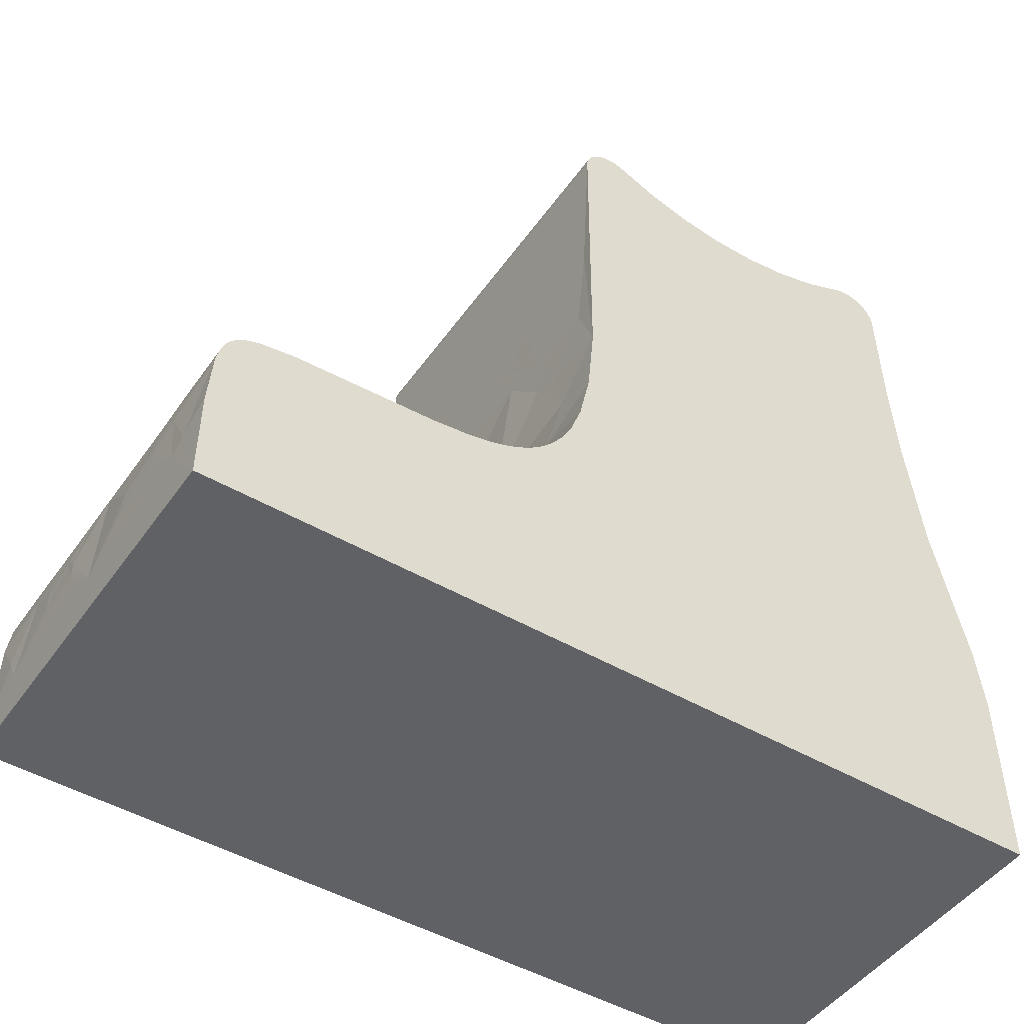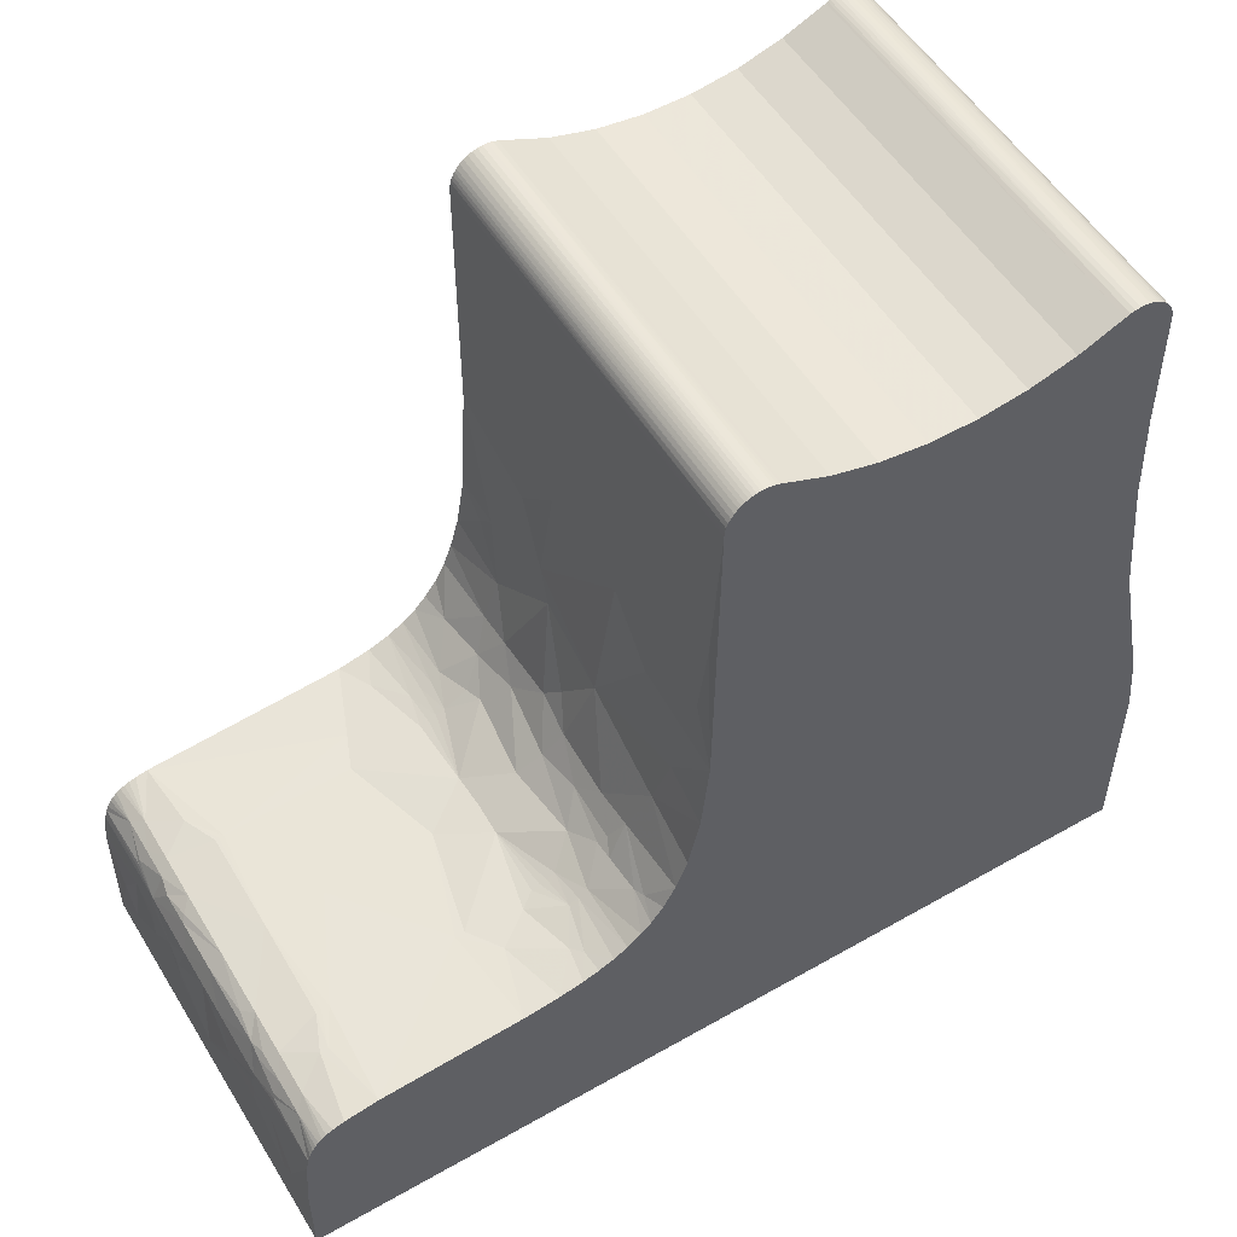
<metadata>
{"format":"obj","ext":"obj","renderer":"f3d","projection":"perspective","resolution":1024,"background":"white","views":[{"elev":-47.4,"azim":-123.4,"up":"+Z"},{"elev":54.1,"azim":-121.2,"up":"+Z"}]}
</metadata>
<code>
v 0.03 -0.03005 -0.04722
v -0.03 -0.03003 -0.0468
v -0.03 -0.03005 -0.04722
v 0.03 -0.02999 -0.04652
v -0.03 -0.02997 -0.04639
v 0.03 -0.02984 -0.04584
v -0.03 -0.02968 -0.04538
v -0.03 -0.02985 -0.04588
v 0.03 -0.02959 -0.04518
v -0.03 -0.02946 -0.04491
v 0.03 -0.02925 -0.04457
v -0.03 -0.02918 -0.04446
v 0.03 -0.02883 -0.04401
v -0.03 -0.02851 -0.04366
v -0.03 -0.02887 -0.04405
v 0.03 -0.02834 -0.04351
v -0.03 -0.02811 -0.04332
v 0.03 -0.02778 -0.04309
v -0.03 -0.02768 -0.04302
v 0.03 -0.02717 -0.04275
v -0.03 -0.02677 -0.04258
v -0.03 -0.02722 -0.04277
v 0.03 -0.02652 -0.04249
v -0.03 -0.0261 -0.04239
v 0.03 -0.02583 -0.04234
v -0.03 -0.02541 -0.04229
v 0.03 -0.02535 -0.04228
v 0.03 -0.02483 -0.04228
v -0.03 -0.02471 -0.04229
v 0.03 -0.0243 -0.04233
v -0.03 -0.02402 -0.04238
v 0.03 -0.02379 -0.04244
v -0.03 -0.02335 -0.04257
v 0.03 -0.02329 -0.0426
v 0.03 -0.02299 -0.04272
v -0.03 -0.02271 -0.04286
v 0.03 -0.02271 -0.04286
v -0.03 -0.01655 -0.04559
v -0.03 -0.03051 -0.06534
v -0.03 -0.01007 -0.04744
v -0.03 -0.003395 -0.04838
v -0.03 -0.03133 -0.07944
v -0.03 0.003344 -0.04838
v -0.03 0.02347 -0.04254
v -0.03 0.02266 -0.04288
v -0.03 0.02306 -0.04269
v -0.03 0.02606 -0.04242
v -0.03 0.02502 -0.0423
v -0.03 0.02555 -0.04233
v -0.03 0.0245 -0.04233
v -0.03 0.02657 -0.04255
v -0.03 0.02398 -0.04241
v -0.03 0.02706 -0.04274
v -0.03 0.02883 -0.04408
v -0.03 0.02796 -0.04327
v -0.03 0.02834 -0.04358
v -0.03 0.02752 -0.04298
v -0.03 0.02924 -0.04465
v -0.03 0.02956 -0.04526
v -0.03 0.0298 -0.04592
v -0.03 0.03 -0.0473
v -0.03 0.02995 -0.0466
v -0.03 0.0165 -0.04561
v -0.03 0.03033 -0.09297
v -0.03 -0.0337 -0.0994
v -0.03 0.01002 -0.04745
v -0.03 0.0314 -0.1043
v -0.03 0.03305 -0.112
v -0.03 -0.03855 -0.122
v -0.03 0.03473 -0.1166
v -0.03 -0.03968 -0.1317
v -0.03 0.03652 -0.1199
v -0.03 -0.04 -0.16
v -0.03 0.03829 -0.1223
v -0.03 0.03979 -0.1239
v -0.03 0.0418 -0.1254
v -0.03 0.04385 -0.1266
v -0.03 0.04607 -0.1276
v -0.03 0.04845 -0.1283
v -0.03 0.08764 -0.1339
v -0.03 0.08599 -0.1324
v -0.03 0.08665 -0.1329
v -0.03 0.08715 -0.1333
v -0.03 0.08809 -0.1346
v -0.03 0.085 -0.1319
v -0.03 0.08857 -0.1356
v -0.03 0.08893 -0.1367
v -0.03 0.08332 -0.1314
v -0.03 0.08932 -0.1386
v -0.03 0.07834 -0.1307
v -0.03 0.08991 -0.1465
v -0.03 0.05729 -0.1296
v -0.03 0.09 -0.16
v -0.03 0.05183 -0.129
v 0.03 -0.01655 -0.04559
v 0.03 -0.01007 -0.04744
v 0.03 -0.003395 -0.04838
v 0.03 0.003344 -0.04838
v 0.03 0.01002 -0.04745
v 0.03 0.0165 -0.04561
v 0.03 0.02266 -0.04288
v 0.03 0.0233 -0.0426
v 0.03 0.02398 -0.04241
v 0.03 0.02467 -0.04231
v 0.03 0.02537 -0.04231
v 0.03 0.02606 -0.04242
v 0.03 0.02674 -0.04261
v 0.03 0.02737 -0.0429
v 0.03 0.02797 -0.04328
v 0.03 0.0285 -0.04373
v 0.03 0.02896 -0.04425
v 0.03 0.02924 -0.04466
v 0.03 0.0295 -0.04512
v 0.03 0.0297 -0.0456
v 0.03 0.02985 -0.0461
v 0.03 0.02995 -0.04662
v 0.03 0.02999 -0.04696
v 0.03 0.03 -0.0473
v 0.03 -0.04 -0.16
v 0.03 0.09 -0.16
v 0 -0.03022 -0.05684
v -0.015 -0.03069 -0.06921
v 0.015 -0.03064 -0.06833
v 0.03 -0.03122 -0.07797
v 0.015 -0.03737 -0.1163
v 0.03 -0.03903 -0.125
v 0.03 -0.03614 -0.1112
v 0 -0.03495 -0.1059
v -0.015 -0.03699 -0.1147
v 0.015 -0.03984 -0.1353
v 0.03 -0.03994 -0.139
v 0.015 -0.04 -0.1526
v -0.015 -0.04 -0.1526
v 0 -0.04 -0.1472
v -0.0225 -0.03203 -0.08706
v -0.0075 -0.0314 -0.08025
v -0.0225 -0.03543 -0.1081
v 0.0075 -0.03137 -0.07989
v 0 -0.03226 -0.08918
v 0.0225 -0.03182 -0.085
v 0.03 -0.0333 -0.09692
v 0 -0.03898 -0.1246
v -0.0225 -0.03996 -0.1409
v 0.015 -0.03908 -0.1254
v 0.0225 -0.03999 -0.145
v -0.01125 -0.03346 -0.09793
v 0.01125 -0.03334 -0.09719
v -0.02625 -0.04 -0.1485
v 0.02625 -0.04 -0.1511
v 0.02063 -0.03477 -0.1051
v 0 0.08999 -0.1524
v -0.02 0.08948 -0.1397
v -0.02 0.08963 -0.1411
v -0.02 0.08932 -0.1386
v -0.02 0.08914 -0.1376
v -0.015 0.08974 -0.1426
v -0.015 0.08983 -0.1441
v -0.015 0.08967 -0.1416
v -0.02 0.08896 -0.1368
v -0.015 0.08958 -0.1405
v -0.02 0.08877 -0.1362
v -0.015 0.08949 -0.1397
v -0.015 0.08939 -0.139
v -0.015 0.08929 -0.1384
v -0.015 0.08917 -0.1377
v -0.02 0.08149 -0.131
v -0.02 0.08032 -0.1309
v -0.015 0.0794 -0.1308
v -0.015 0.07863 -0.1307
v -0.015 0.07746 -0.1306
v 0.02 0.08952 -0.14
v 0.015 0.08989 -0.146
v 0.015 0.08977 -0.143
v 0.015 0.08969 -0.1418
v 0.015 0.08962 -0.1409
v 0.015 0.08952 -0.14
v 0.015 0.08942 -0.1392
v 0.02 0.08938 -0.1389
v 0.03 0.08905 -0.1372
v 0.03 0.08964 -0.1412
v 0.015 0.08931 -0.1385
v 0.02 0.08921 -0.1379
v 0.015 0.08918 -0.1378
v 0.02 0.08902 -0.1371
v 0.015 0.08905 -0.1372
v 0.02 0.08882 -0.1363
v 0.03 0.08865 -0.1358
v 0.02 0.08858 -0.1356
v 0.02 0.08831 -0.135
v -0.015 0.05896 -0.1297
v 0 0.07033 -0.1302
v -0.02 0.05437 -0.1294
v -0.015 0.05754 -0.1297
v 0.02 0.08104 -0.131
v 0.015 0.07891 -0.1307
v 0.015 0.07837 -0.1307
v 0.015 0.07763 -0.1306
v 0.03 0.08182 -0.1311
v 0 0.05397 -0.1293
v 0.015 0.05834 -0.1297
v 0.02 0.05623 -0.1295
v 0.03 0.05217 -0.1291
v -0.015 0.03008 -0.08418
v -0.015 0.03023 -0.09071
v -0.02 0.03026 -0.09148
v 0.015 0.03 -0.06097
v 0 0.03001 -0.07107
v -0.015 0.03 -0.06097
v -0.025 0.08995 -0.1486
v -0.0225 0.08998 -0.1508
v -0.025 0.08746 -0.1337
v -0.02 0.08855 -0.1356
v -0.0075 0.08992 -0.1469
v -0.0075 0.0899 -0.1462
v -0.0075 0.08988 -0.1455
v -0.0075 0.08986 -0.145
v -0.0075 0.08984 -0.1444
v -0.0075 0.08982 -0.144
v -0.0075 0.08979 -0.1434
v -0.02333 0.08589 -0.1324
v -0.015 0.08811 -0.1346
v -0.02 0.08584 -0.1323
v -0.0125 0.08786 -0.1342
v -0.015 0.08737 -0.1336
v -0.01 0.08577 -0.1323
v -0.01667 0.08581 -0.1323
v -0.005 0.08912 -0.1375
v -0.0075 0.08782 -0.1341
v -0.008333 0.08722 -0.1334
v 0 0.08565 -0.1322
v 0.0075 0.08989 -0.1458
v 0.0075 0.08991 -0.1464
v 0 0.0891 -0.1374
v 0.0075 0.08987 -0.1451
v 0.0075 0.08985 -0.1446
v 0.0075 0.08982 -0.144
v 0.0075 0.08979 -0.1435
v 0.0075 0.08977 -0.143
v 0.005 0.08908 -0.1373
v 0.01 0.08962 -0.141
v 0.0225 0.08999 -0.1521
v 0.0075 0.08771 -0.134
v 0.008333 0.08709 -0.1333
v 0.01 0.08556 -0.1322
v 0.025 0.08994 -0.1478
v 0.0125 0.08768 -0.1339
v 0.015 0.08713 -0.1333
v 0 0.07913 -0.1307
v 0.01667 0.0855 -0.1322
v 0.02 0.08547 -0.1321
v 0.025 0.08706 -0.1332
v 0.03 0.0883 -0.135
v 0.03 0.08779 -0.1341
v 0.03 0.08731 -0.1335
v 0.03 0.08673 -0.1329
v 0.03 0.08605 -0.1325
v 0.02333 0.08544 -0.1321
v 0.03 0.08538 -0.1321
v 0.03 0.08465 -0.1318
v 0.03 0.08359 -0.1315
v -0.025 0.04758 -0.1281
v -0.02667 0.04629 -0.1276
v -0.01667 0.04962 -0.1286
v -0.02 0.04462 -0.127
v -0.015 0.0474 -0.128
v -0.02 0.04321 -0.1263
v -0.015 0.04614 -0.1276
v -0.015 0.04513 -0.1272
v -0.02 0.04181 -0.1254
v -0.015 0.04383 -0.1266
v 0.015 0.04742 -0.128
v -0.0225 0.03103 -0.1015
v 0.025 0.04985 -0.1286
v 0.03 0.04738 -0.128
v 0.02 0.04632 -0.1277
v 0.03 0.04423 -0.1268
v 0.015 0.04616 -0.1276
v 0.015 0.04496 -0.1271
v 0.02 0.04464 -0.127
v 0.015 0.04365 -0.1265
v 0.02 0.04312 -0.1262
v 0.03 0.04183 -0.1255
v 0.02 0.04161 -0.1253
v 0.03 0.03983 -0.1239
v -0.005 0.03163 -0.1057
v -0.0075 0.03006 -0.08271
v 0.01 0.03067 -0.098
v 0.0075 0.03114 -0.1024
v -0.0075 0.03003 -0.07846
v 0.025 0.03137 -0.104
v 0.03 0.031 -0.1012
v 0.03 0.03224 -0.1088
v 0.0225 0.03104 -0.1016
v 0.03 0.03008 -0.08436
v 0.015 0.03018 -0.08908
v 0.0075 0.03005 -0.08164
v 0.015 0.03003 -0.07858
v 0.0225 0.03002 -0.07509
v -0.02 0.0874 -0.1336
v 0 0.08776 -0.1341
v 0.02 0.08709 -0.1333
v -0.02667 0.03735 -0.1212
v -0.025 0.03779 -0.1217
v -0.005 0.04705 -0.1279
v 0 0.04687 -0.1278
v 0 0.04094 -0.1248
v -0.01833 0.03503 -0.1173
v 0.005 0.04705 -0.1279
v -0.0025 0.03492 -0.117
v -0.0125 0.03519 -0.1176
v -0.008333 0.03682 -0.1204
v 0.0008333 0.03323 -0.1126
v 0.00375 0.03434 -0.1157
v -0.02625 0.03008 -0.08413
v -0.0225 0.03001 -0.07091
v 0.01375 0.03453 -0.1161
v 0.009167 0.03629 -0.1196
v 0.025 0.03774 -0.1217
v 0.03 0.03805 -0.122
v 0.03 0.03628 -0.1196
v 0.03 0.03478 -0.1167
v 0.01917 0.03461 -0.1163
v 0.03 0.03353 -0.1135
v -0.02625 0.03 -0.06087
v 0.01875 0.03251 -0.1099
v -0.01125 0.03001 -0.07099
v 0.01125 0.03001 -0.07315
v 0.02625 0.03 -0.06379
v -0.01917 0.038 -0.122
v -0.01625 0.0381 -0.1221
v -0.01167 0.03998 -0.124
v -0.01694 0.03698 -0.1206
v -0.02042 0.03249 -0.1099
v -0.00125 0.03757 -0.1214
v 0.01208 0.03957 -0.1237
v 0.01472 0.04022 -0.1242
v -0.02813 0.03001 -0.07087
v 0.01694 0.03708 -0.1208
f 1 2 3
f 4 5 2
f 4 2 1
f 6 7 8
f 6 8 5
f 6 5 4
f 9 10 7
f 9 7 6
f 11 12 10
f 11 10 9
f 13 14 15
f 13 15 12
f 13 12 11
f 16 17 14
f 16 14 13
f 18 19 17
f 18 17 16
f 20 21 22
f 20 22 19
f 20 19 18
f 23 24 21
f 23 21 20
f 25 26 24
f 25 24 23
f 27 26 25
f 28 26 27
f 28 29 26
f 30 31 29
f 30 29 28
f 32 33 31
f 32 31 30
f 34 33 32
f 35 36 33
f 35 33 34
f 37 36 35
f 10 12 15
f 7 15 14
f 7 10 15
f 8 14 17
f 8 7 14
f 24 22 21
f 24 19 22
f 26 19 24
f 3 2 5
f 29 19 26
f 29 17 19
f 31 3 5
f 31 5 8
f 31 17 29
f 31 8 17
f 36 3 31
f 36 31 33
f 38 3 36
f 39 3 38
f 40 39 38
f 41 39 40
f 42 39 41
f 43 42 41
f 44 45 46
f 47 48 49
f 47 50 48
f 51 52 50
f 51 50 47
f 53 52 51
f 54 55 56
f 54 57 55
f 58 57 54
f 59 53 57
f 59 57 58
f 60 45 44
f 60 53 59
f 60 44 52
f 60 52 53
f 61 60 62
f 61 63 45
f 61 45 60
f 64 65 42
f 64 42 43
f 64 43 66
f 64 66 63
f 64 63 61
f 67 65 64
f 68 69 65
f 68 65 67
f 70 71 69
f 70 69 68
f 72 73 71
f 72 71 70
f 74 73 72
f 75 73 74
f 76 73 75
f 77 73 76
f 78 73 77
f 79 73 78
f 80 81 82
f 80 82 83
f 84 81 80
f 84 85 81
f 86 85 84
f 87 85 86
f 87 88 85
f 89 90 88
f 89 88 87
f 91 92 90
f 91 90 89
f 93 79 94
f 93 94 92
f 93 92 91
f 93 73 79
f 95 38 36
f 95 36 37
f 96 40 38
f 96 38 95
f 97 41 40
f 97 40 96
f 98 43 41
f 98 41 97
f 99 66 43
f 99 43 98
f 100 63 66
f 100 66 99
f 101 45 63
f 101 63 100
f 101 46 45
f 102 44 46
f 102 46 101
f 103 50 52
f 103 52 44
f 103 44 102
f 104 48 50
f 104 50 103
f 105 49 48
f 105 48 104
f 106 51 47
f 106 47 49
f 106 49 105
f 107 53 51
f 107 51 106
f 108 57 53
f 108 53 107
f 109 56 55
f 109 55 57
f 109 57 108
f 110 54 56
f 110 56 109
f 111 58 54
f 111 54 110
f 112 58 111
f 113 58 112
f 113 59 58
f 114 60 59
f 114 59 113
f 115 62 60
f 115 60 114
f 116 62 115
f 117 61 62
f 117 62 116
f 118 61 117
f 93 119 73
f 120 119 93
f 121 1 3
f 122 39 42
f 122 3 39
f 122 121 3
f 123 124 1
f 123 1 121
f 125 126 127
f 125 128 129
f 130 131 126
f 132 73 119
f 132 133 73
f 132 134 133
f 135 42 65
f 135 122 42
f 136 121 122
f 136 122 135
f 137 65 69
f 137 69 129
f 138 123 121
f 138 136 139
f 138 121 136
f 140 141 124
f 140 123 138
f 140 124 123
f 142 69 71
f 142 129 69
f 142 125 129
f 142 134 130
f 143 134 142
f 143 133 134
f 143 142 71
f 144 130 126
f 144 126 125
f 144 142 130
f 144 125 142
f 145 131 130
f 145 130 134
f 145 134 132
f 146 65 137
f 146 135 65
f 146 139 136
f 146 129 128
f 146 128 139
f 146 136 135
f 146 137 129
f 147 139 128
f 147 138 139
f 147 140 138
f 148 71 73
f 148 143 71
f 148 73 133
f 148 133 143
f 149 119 131
f 149 132 119
f 149 131 145
f 149 145 132
f 150 127 141
f 150 140 147
f 150 141 140
f 150 125 127
f 150 128 125
f 150 147 128
f 151 120 93
f 152 153 89
f 154 152 89
f 155 154 89
f 155 89 87
f 156 157 153
f 158 156 153
f 159 155 87
f 160 153 152
f 160 158 153
f 161 159 87
f 162 160 152
f 163 162 152
f 163 152 154
f 164 163 154
f 164 154 155
f 165 164 155
f 165 159 161
f 165 155 159
f 166 88 90
f 167 166 90
f 168 166 167
f 169 168 167
f 170 169 167
f 170 167 90
f 171 172 173
f 171 173 174
f 171 174 175
f 171 175 176
f 171 176 177
f 178 179 180
f 178 171 177
f 178 180 171
f 178 177 181
f 182 181 183
f 182 178 181
f 182 179 178
f 184 183 185
f 184 182 183
f 184 179 182
f 186 187 179
f 186 184 185
f 186 179 184
f 188 187 186
f 188 186 185
f 189 188 185
f 190 90 92
f 190 170 90
f 190 191 170
f 192 190 92
f 192 92 94
f 193 190 192
f 194 195 196
f 194 197 198
f 194 196 197
f 199 191 190
f 199 190 193
f 200 197 191
f 200 191 199
f 201 202 198
f 201 198 197
f 201 197 200
f 203 204 205
f 206 61 118
f 206 207 208
f 206 208 61
f 209 91 89
f 209 93 91
f 209 89 153
f 210 153 157
f 210 151 93
f 210 209 153
f 210 93 209
f 211 83 82
f 211 80 83
f 211 84 80
f 211 86 84
f 211 87 86
f 211 161 87
f 211 212 161
f 213 210 157
f 213 151 210
f 214 151 213
f 214 213 157
f 215 214 157
f 215 151 214
f 216 215 157
f 216 151 215
f 217 216 157
f 217 151 216
f 218 151 217
f 218 217 157
f 219 162 163
f 219 158 160
f 219 157 156
f 219 160 162
f 219 163 164
f 219 156 158
f 219 218 157
f 219 151 218
f 220 85 88
f 220 81 85
f 220 82 81
f 220 88 166
f 220 211 82
f 221 165 161
f 221 161 212
f 222 220 166
f 223 221 224
f 223 224 225
f 223 165 221
f 226 222 166
f 226 225 224
f 226 168 225
f 226 166 168
f 227 164 165
f 227 165 223
f 227 219 164
f 228 227 223
f 229 223 225
f 229 228 223
f 229 225 230
f 231 232 151
f 231 172 232
f 233 219 227
f 233 151 219
f 234 231 151
f 235 234 151
f 236 235 151
f 237 236 151
f 238 151 233
f 238 237 151
f 239 238 233
f 240 183 181
f 240 185 183
f 240 239 185
f 240 172 231
f 240 231 234
f 240 234 235
f 240 235 236
f 240 236 237
f 240 237 238
f 240 238 239
f 240 173 172
f 240 174 173
f 240 175 174
f 240 176 175
f 240 177 176
f 240 181 177
f 241 151 232
f 241 232 172
f 241 172 171
f 241 120 151
f 242 185 239
f 243 230 244
f 243 242 230
f 245 180 120
f 245 241 171
f 245 171 180
f 245 120 241
f 246 185 242
f 246 243 244
f 246 242 243
f 247 246 244
f 247 189 185
f 247 185 246
f 248 195 244
f 248 244 230
f 248 196 195
f 248 191 197
f 248 197 196
f 248 225 168
f 248 168 169
f 248 169 170
f 248 170 191
f 248 230 225
f 249 244 195
f 249 195 194
f 249 247 244
f 250 249 194
f 251 252 187
f 251 253 252
f 251 254 253
f 251 255 254
f 251 256 255
f 251 188 189
f 251 187 188
f 257 258 256
f 257 259 258
f 257 260 259
f 257 198 260
f 257 256 251
f 257 194 198
f 257 250 194
f 261 192 94
f 261 94 79
f 262 78 77
f 262 79 78
f 262 261 79
f 263 193 192
f 263 192 261
f 264 263 261
f 264 261 262
f 265 263 264
f 266 262 77
f 266 77 76
f 266 264 262
f 267 265 264
f 268 267 264
f 269 266 76
f 269 76 75
f 270 264 266
f 270 266 269
f 270 268 264
f 271 201 200
f 272 64 205
f 272 67 64
f 272 205 204
f 273 274 202
f 273 202 201
f 273 201 271
f 275 276 274
f 275 271 277
f 275 277 278
f 275 274 273
f 275 273 271
f 279 278 280
f 279 276 275
f 279 275 278
f 281 282 276
f 281 279 280
f 281 276 279
f 283 284 282
f 283 282 281
f 283 281 280
f 285 272 204
f 286 285 204
f 286 204 203
f 287 285 286
f 287 288 285
f 289 286 203
f 289 207 286
f 290 291 292
f 293 294 291
f 293 291 290
f 293 288 287
f 293 295 294
f 293 287 295
f 296 286 207
f 296 287 286
f 296 295 287
f 296 297 295
f 298 294 295
f 298 295 297
f 298 297 206
f 299 211 220
f 299 221 212
f 299 224 221
f 299 222 226
f 299 226 224
f 299 220 222
f 299 212 211
f 300 227 228
f 300 228 229
f 300 229 230
f 300 233 227
f 300 239 233
f 300 230 242
f 300 242 239
f 301 189 247
f 301 247 249
f 301 249 250
f 301 251 189
f 301 257 251
f 301 250 257
f 302 72 70
f 302 74 72
f 303 269 75
f 303 75 74
f 303 74 302
f 304 267 268
f 304 265 267
f 304 268 270
f 304 263 265
f 304 199 193
f 304 193 263
f 305 199 304
f 305 304 306
f 307 303 302
f 307 302 70
f 308 199 305
f 308 271 200
f 308 305 306
f 308 277 271
f 308 278 277
f 308 280 278
f 308 200 199
f 309 310 285
f 309 311 310
f 312 313 309
f 312 309 285
f 312 288 313
f 312 285 288
f 314 205 64
f 314 203 205
f 314 315 203
f 316 313 288
f 316 317 313
f 318 319 284
f 318 320 319
f 318 321 320
f 318 284 283
f 322 323 321
f 322 321 318
f 324 208 315
f 324 61 208
f 325 292 323
f 325 316 288
f 325 323 322
f 325 322 316
f 325 290 292
f 325 288 293
f 325 293 290
f 326 203 315
f 326 315 208
f 326 208 207
f 326 289 203
f 326 207 289
f 327 296 207
f 327 207 206
f 327 206 297
f 327 297 296
f 328 118 294
f 328 206 118
f 328 294 298
f 328 298 206
f 329 269 303
f 329 303 307
f 330 269 329
f 331 304 270
f 331 306 304
f 331 270 269
f 331 330 311
f 331 269 330
f 332 329 307
f 332 307 310
f 332 310 311
f 332 330 329
f 332 311 330
f 333 307 70
f 333 272 285
f 333 310 307
f 333 285 310
f 333 68 67
f 333 70 68
f 333 67 272
f 334 309 313
f 334 306 331
f 334 313 317
f 334 317 306
f 334 331 311
f 334 311 309
f 335 308 306
f 335 280 308
f 335 306 317
f 336 283 280
f 336 280 335
f 337 64 61
f 337 315 314
f 337 61 324
f 337 324 315
f 337 314 64
f 338 335 317
f 338 317 316
f 338 318 283
f 338 322 318
f 338 316 322
f 338 283 336
f 338 336 335
f 9 13 11
f 9 16 13
f 6 16 9
f 25 20 18
f 25 23 20
f 27 25 18
f 1 6 4
f 28 27 18
f 30 18 16
f 30 16 6
f 30 6 1
f 30 28 18
f 32 30 1
f 37 32 1
f 37 34 32
f 37 35 34
f 95 37 1
f 124 95 1
f 124 97 96
f 124 96 95
f 103 102 101
f 106 105 104
f 107 106 104
f 107 104 103
f 111 109 108
f 111 110 109
f 112 111 108
f 113 112 108
f 114 103 101
f 114 107 103
f 114 113 108
f 114 108 107
f 115 114 101
f 118 115 101
f 118 116 115
f 118 117 116
f 118 101 100
f 294 97 124
f 294 124 141
f 294 118 100
f 294 100 99
f 294 99 98
f 294 98 97
f 291 294 141
f 292 141 127
f 292 291 141
f 323 127 126
f 323 292 127
f 321 126 131
f 321 323 126
f 320 321 131
f 319 131 119
f 319 320 131
f 284 319 119
f 282 284 119
f 276 282 119
f 274 276 119
f 253 254 255
f 253 255 256
f 252 253 256
f 252 256 258
f 252 258 259
f 187 252 259
f 187 259 260
f 179 187 260
f 179 260 198
f 180 179 198
f 120 180 198
f 120 198 202
f 120 202 274
f 120 274 119

</code>
